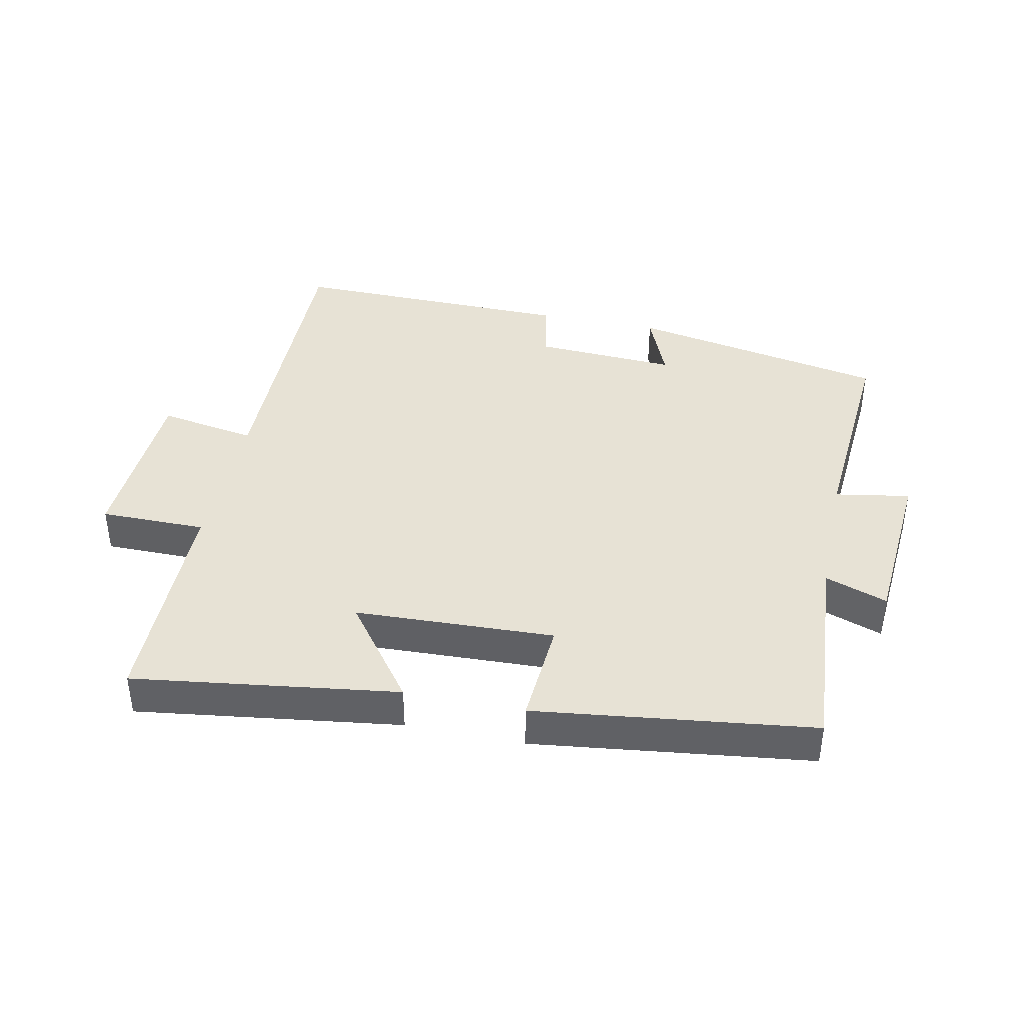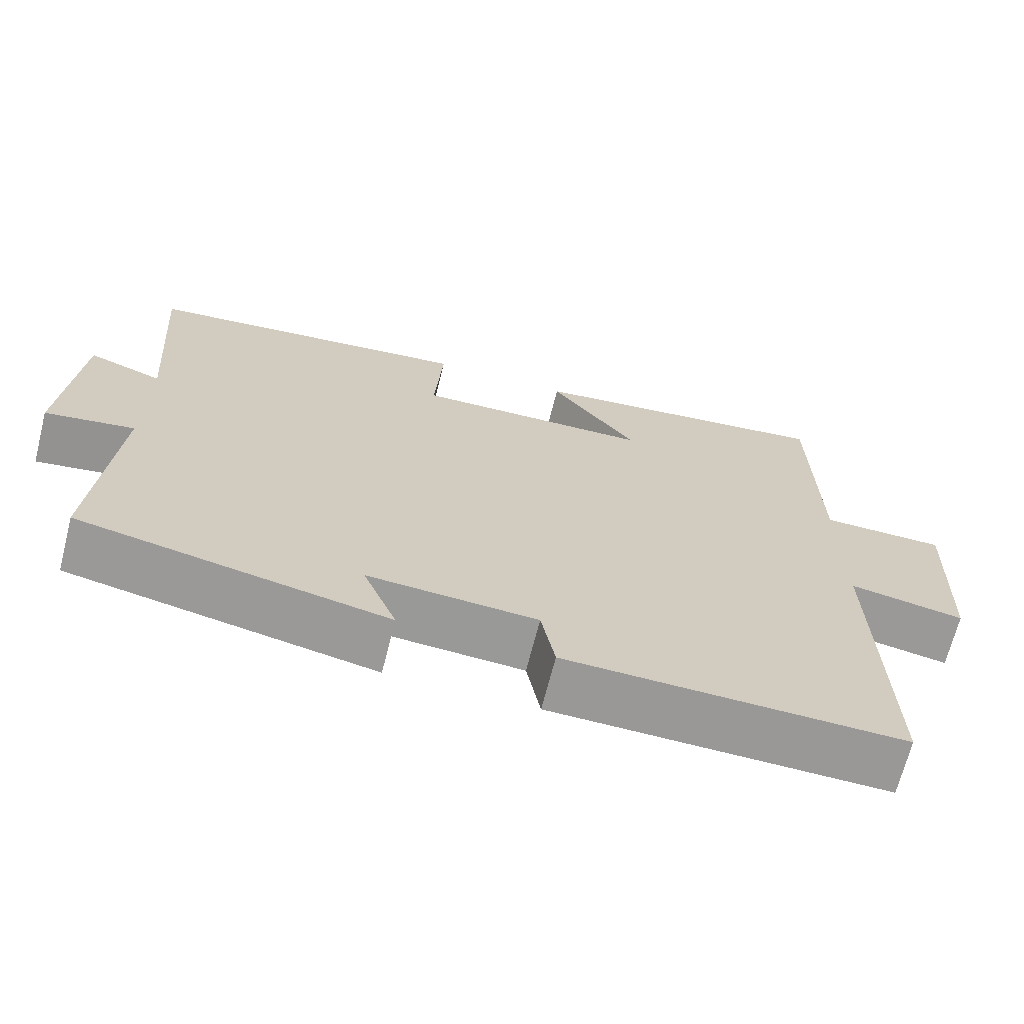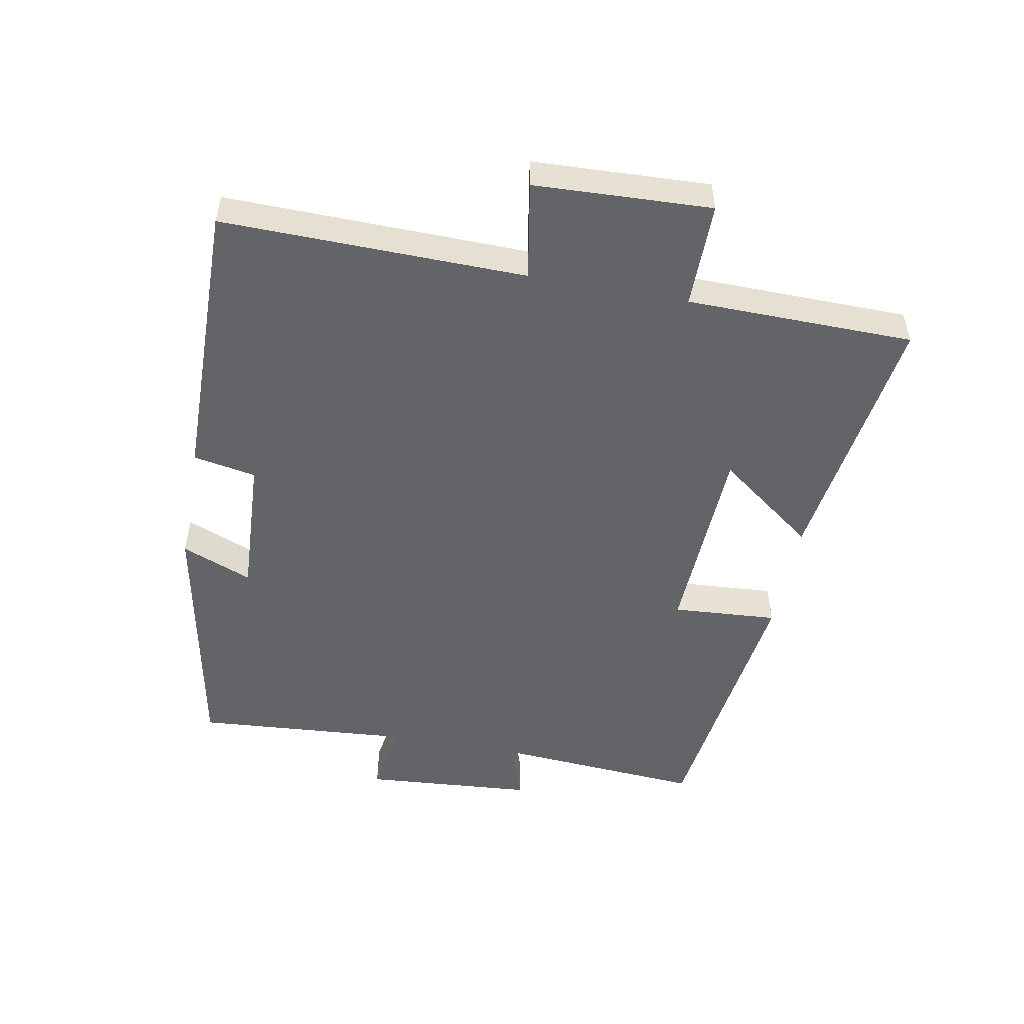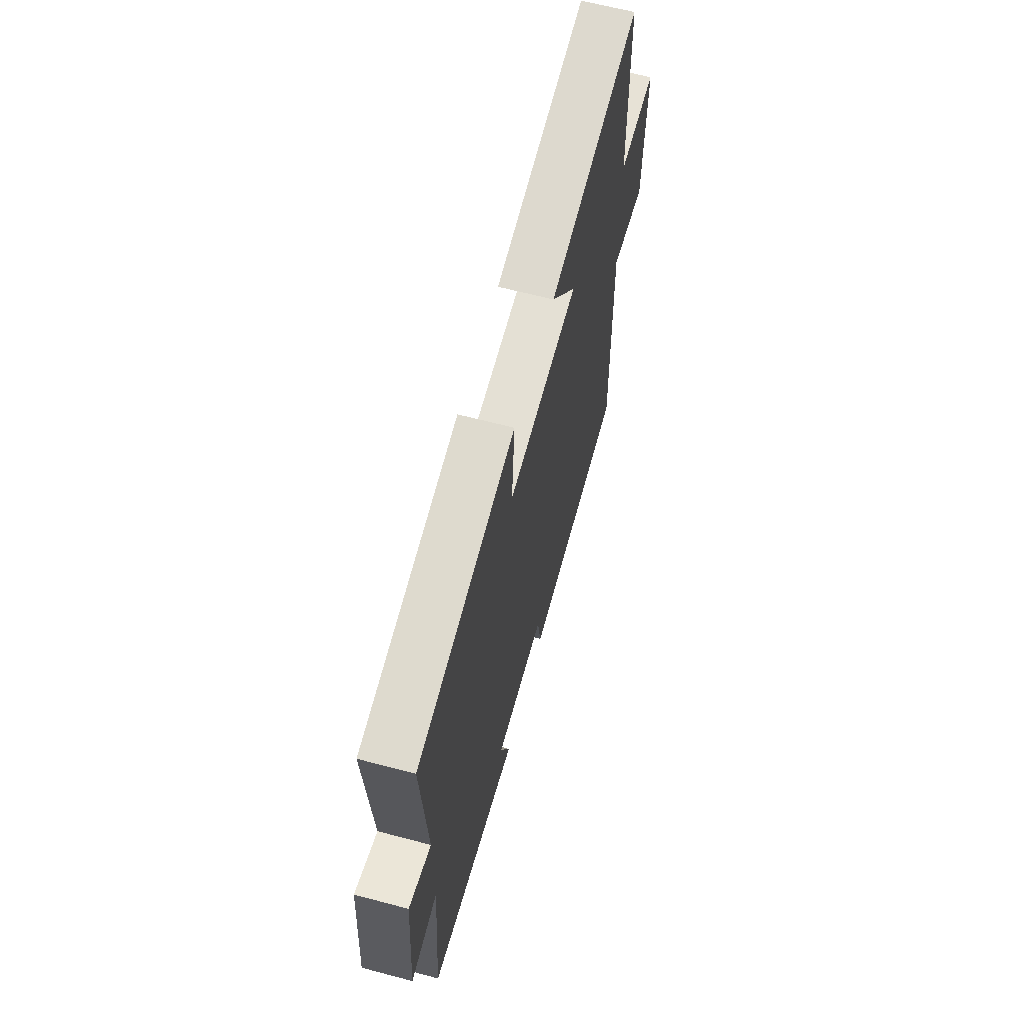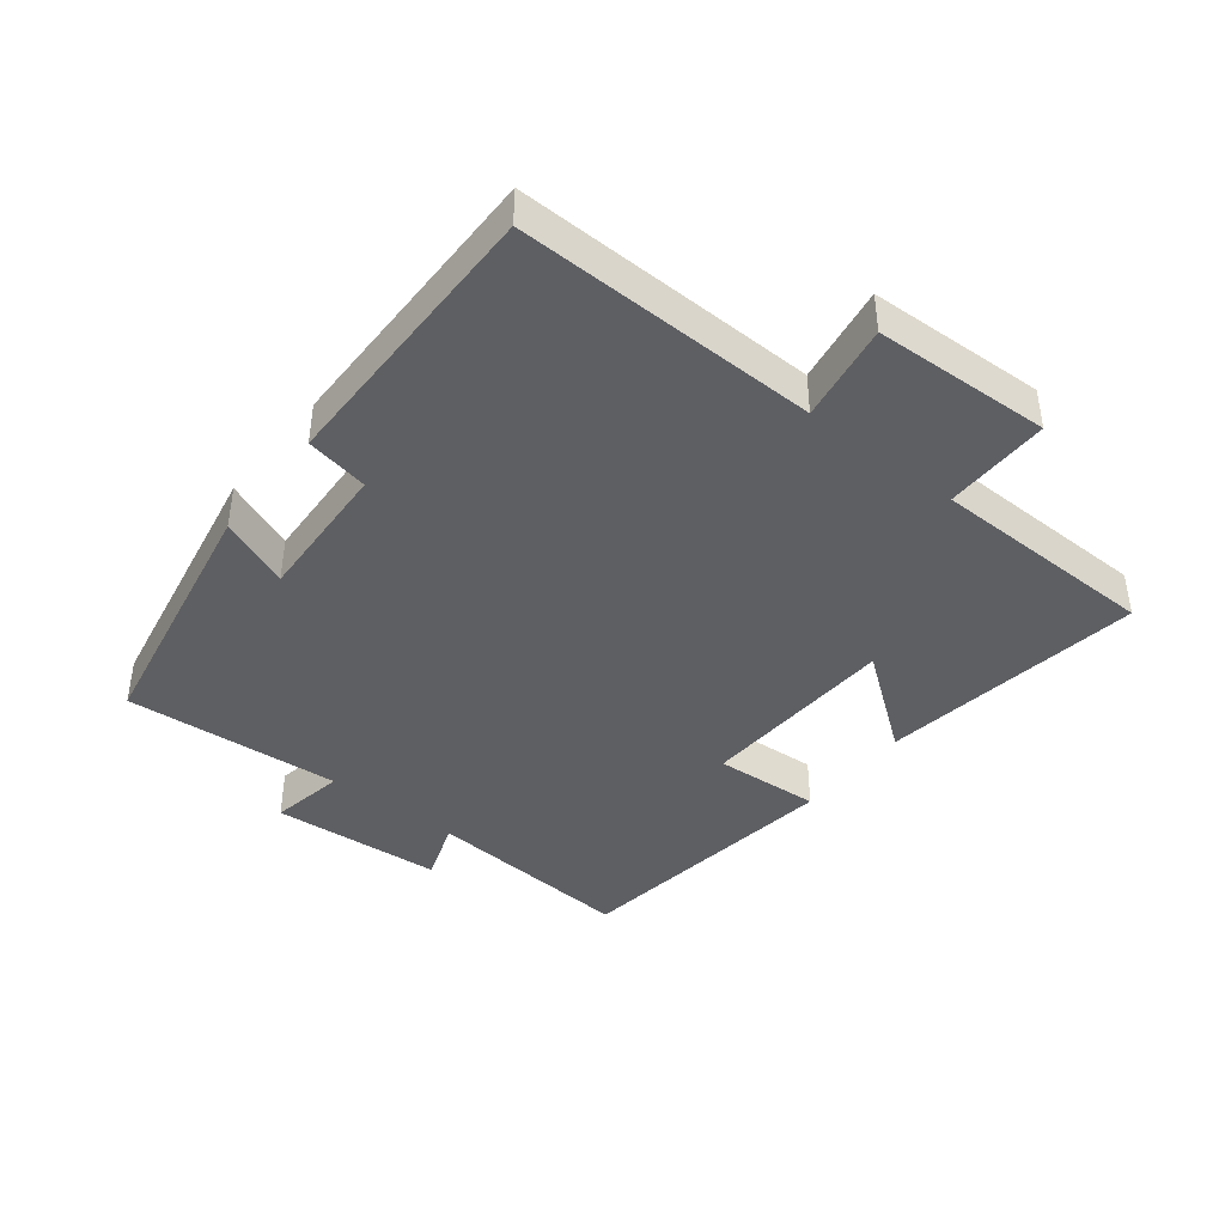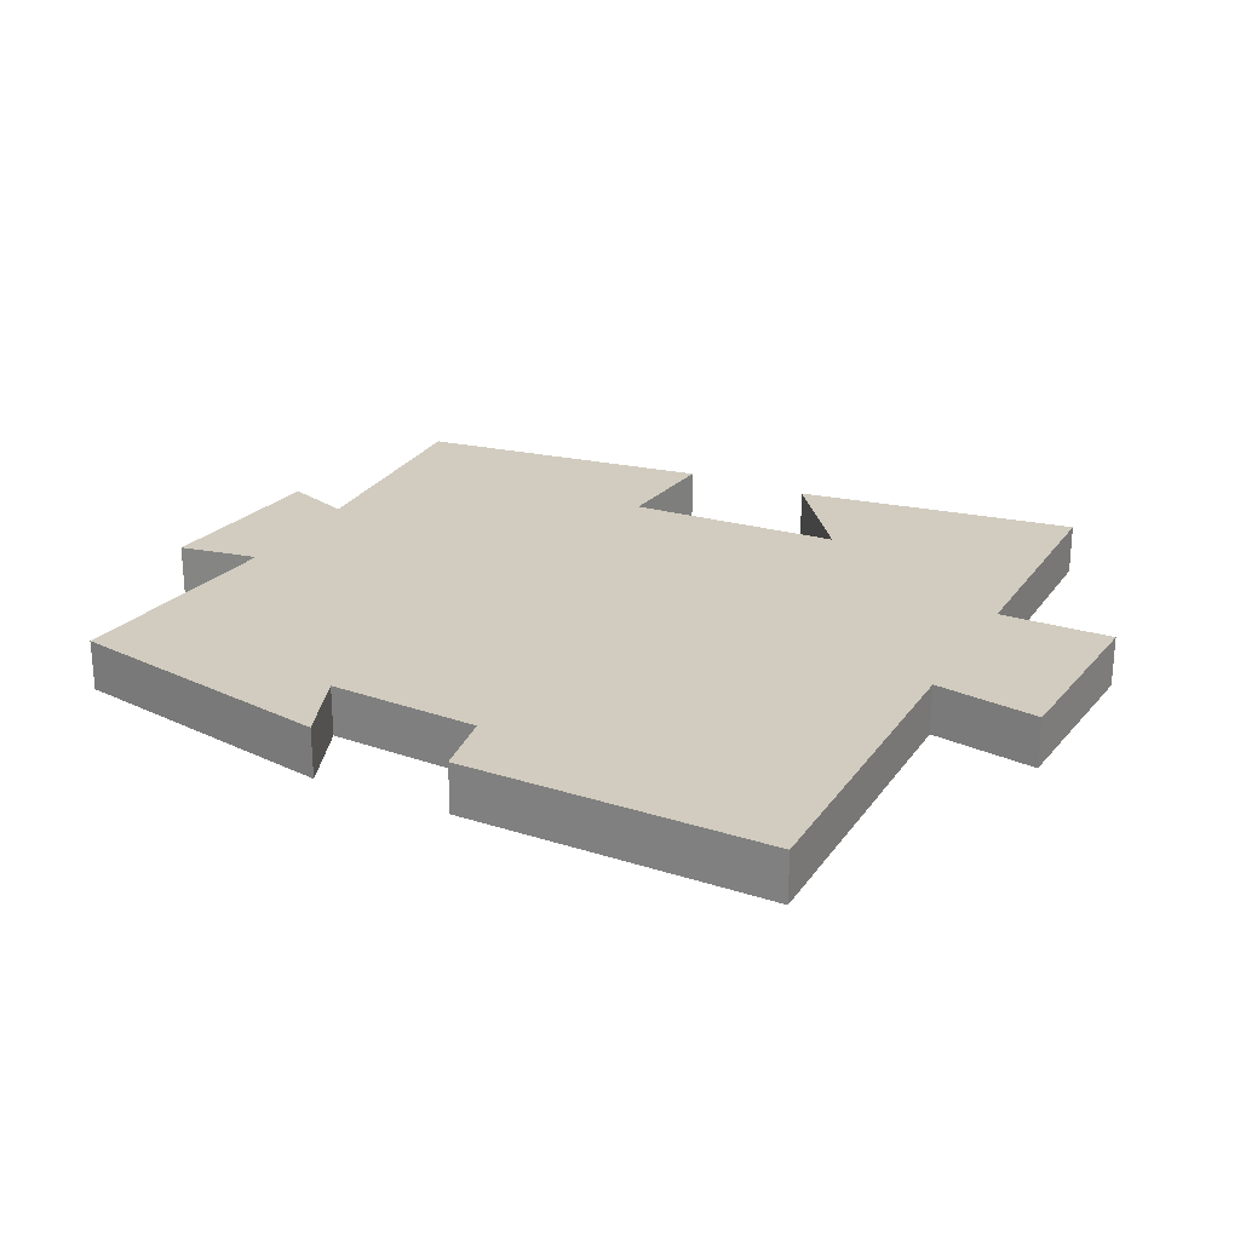
<metadata>
{"format":"obj","ext":"obj","renderer":"f3d","projection":"perspective","resolution":1024,"background":"white","views":[{"elev":40.2,"azim":11.8,"up":"+Y"},{"elev":-68.5,"azim":165.7,"up":"+Z"},{"elev":-51.1,"azim":-100.6,"up":"+Y"},{"elev":63.6,"azim":105.0,"up":"+Z"},{"elev":-41.5,"azim":-128.5,"up":"+Y"},{"elev":24.1,"azim":-152.6,"up":"+Y"}]}
</metadata>
<code>
v -0.508 0.07 -0.506
v -0.5 0.07 -0.04
v -0.651 0.07 -0.066
v -0.663 0.07 0.206
v -0.5 0.07 0.206
v -0.495 0.07 0.556
v -0.088 0.07 0.5
v -0.201 0.07 0.349
v 0.107 0.07 0.337
v 0.096 0.07 0.5
v 0.524 0.07 0.446
v 0.5 0.07 0.122
v 0.596 0.07 0.156
v 0.616 0.07 -0.108
v 0.5 0.07 -0.088
v 0.525 0.07 -0.423
v 0.126 0.07 -0.5
v 0.17 0.07 -0.391
v -0.05 0.07 -0.403
v -0.068 0.07 -0.5
v -0.508 0 -0.506
v -0.5 0 -0.04
v -0.651 0 -0.066
v -0.663 0 0.206
v -0.5 0 0.206
v -0.495 0 0.556
v -0.088 0 0.5
v -0.201 0 0.349
v 0.107 0 0.337
v 0.096 0 0.5
v 0.524 0 0.446
v 0.5 0 0.122
v 0.596 0 0.156
v 0.616 0 -0.108
v 0.5 0 -0.088
v 0.525 0 -0.423
v 0.126 0 -0.5
v 0.17 0 -0.391
v -0.05 0 -0.403
v -0.068 0 -0.5
f 19 20 1 2
f 18 19 2
f 15 16 17 18
f 15 18 2
f 12 13 14 15
f 12 15 2
f 9 10 11 12
f 8 9 12 2
f 7 8 2
f 6 7 2
f 5 6 2
f 2 3 4 5
f 22 21 40 39
f 22 39 38
f 38 37 36 35
f 22 38 35
f 35 34 33 32
f 22 35 32
f 32 31 30 29
f 22 32 29 28
f 22 28 27
f 22 27 26
f 22 26 25
f 25 24 23 22
f 1 21 22 2
f 2 22 23 3
f 3 23 24 4
f 4 24 25 5
f 5 25 26 6
f 6 26 27 7
f 7 27 28 8
f 8 28 29 9
f 9 29 30 10
f 10 30 31 11
f 11 31 32 12
f 12 32 33 13
f 13 33 34 14
f 14 34 35 15
f 15 35 36 16
f 16 36 37 17
f 17 37 38 18
f 18 38 39 19
f 19 39 40 20
f 20 40 21 1

</code>
